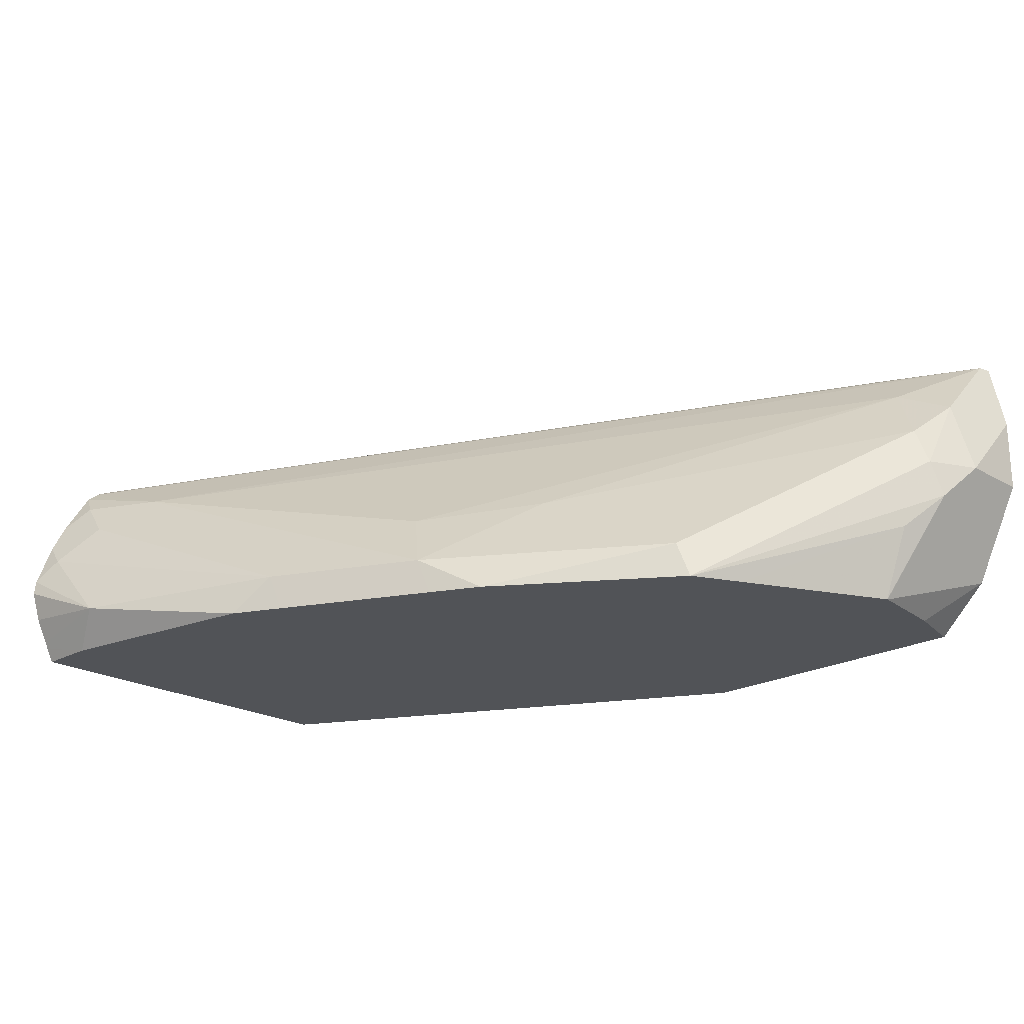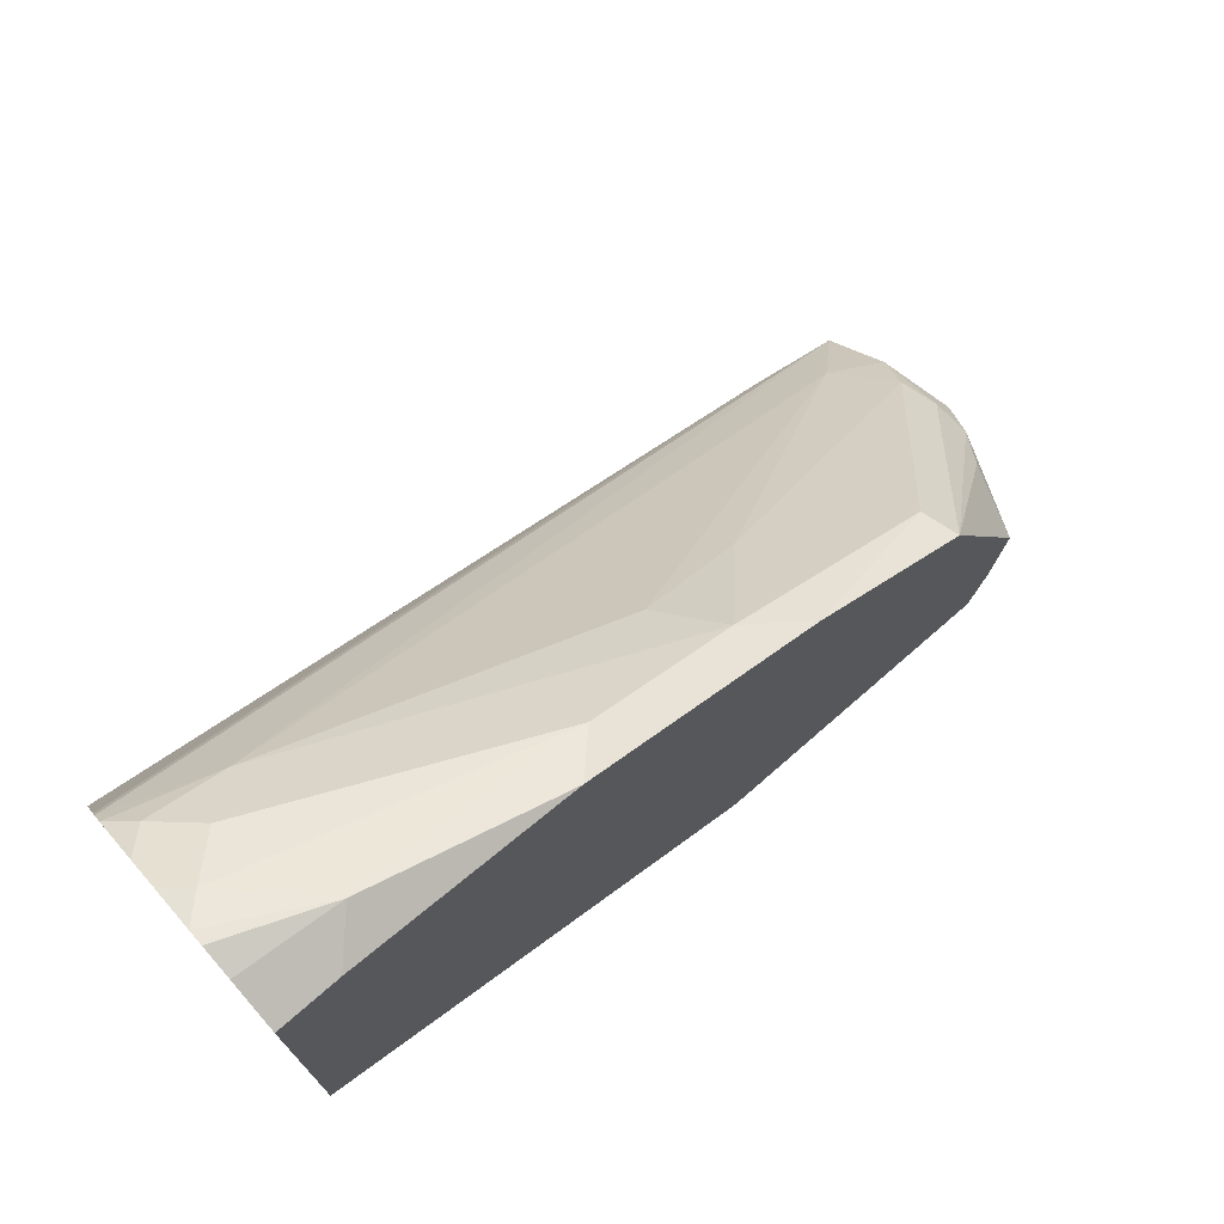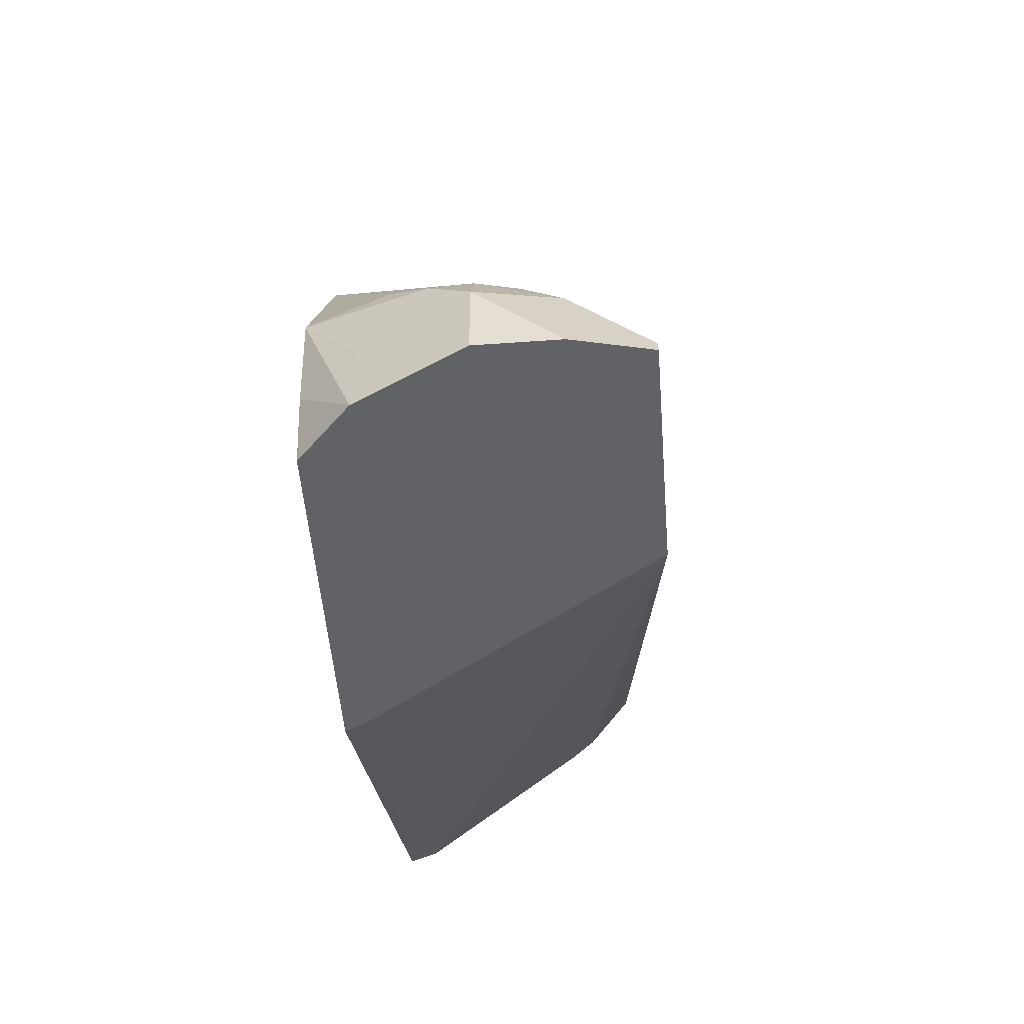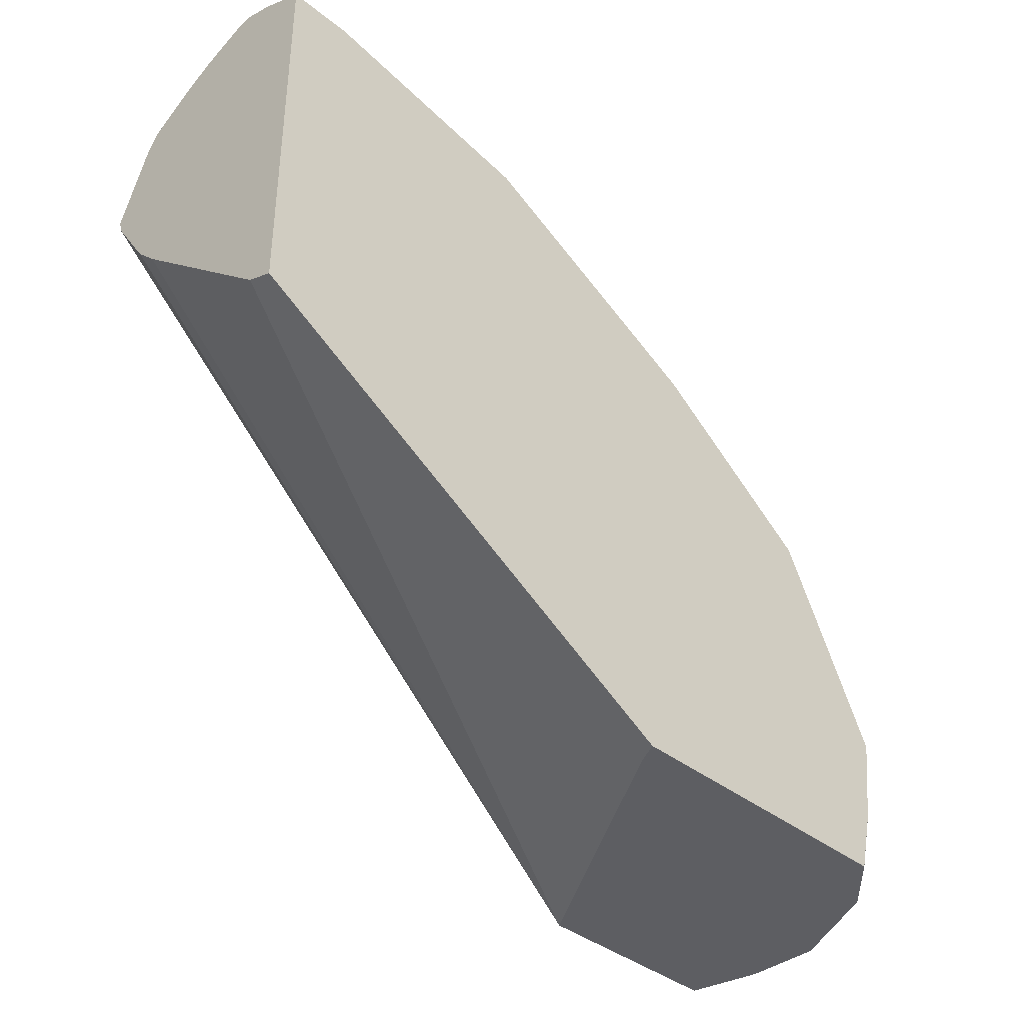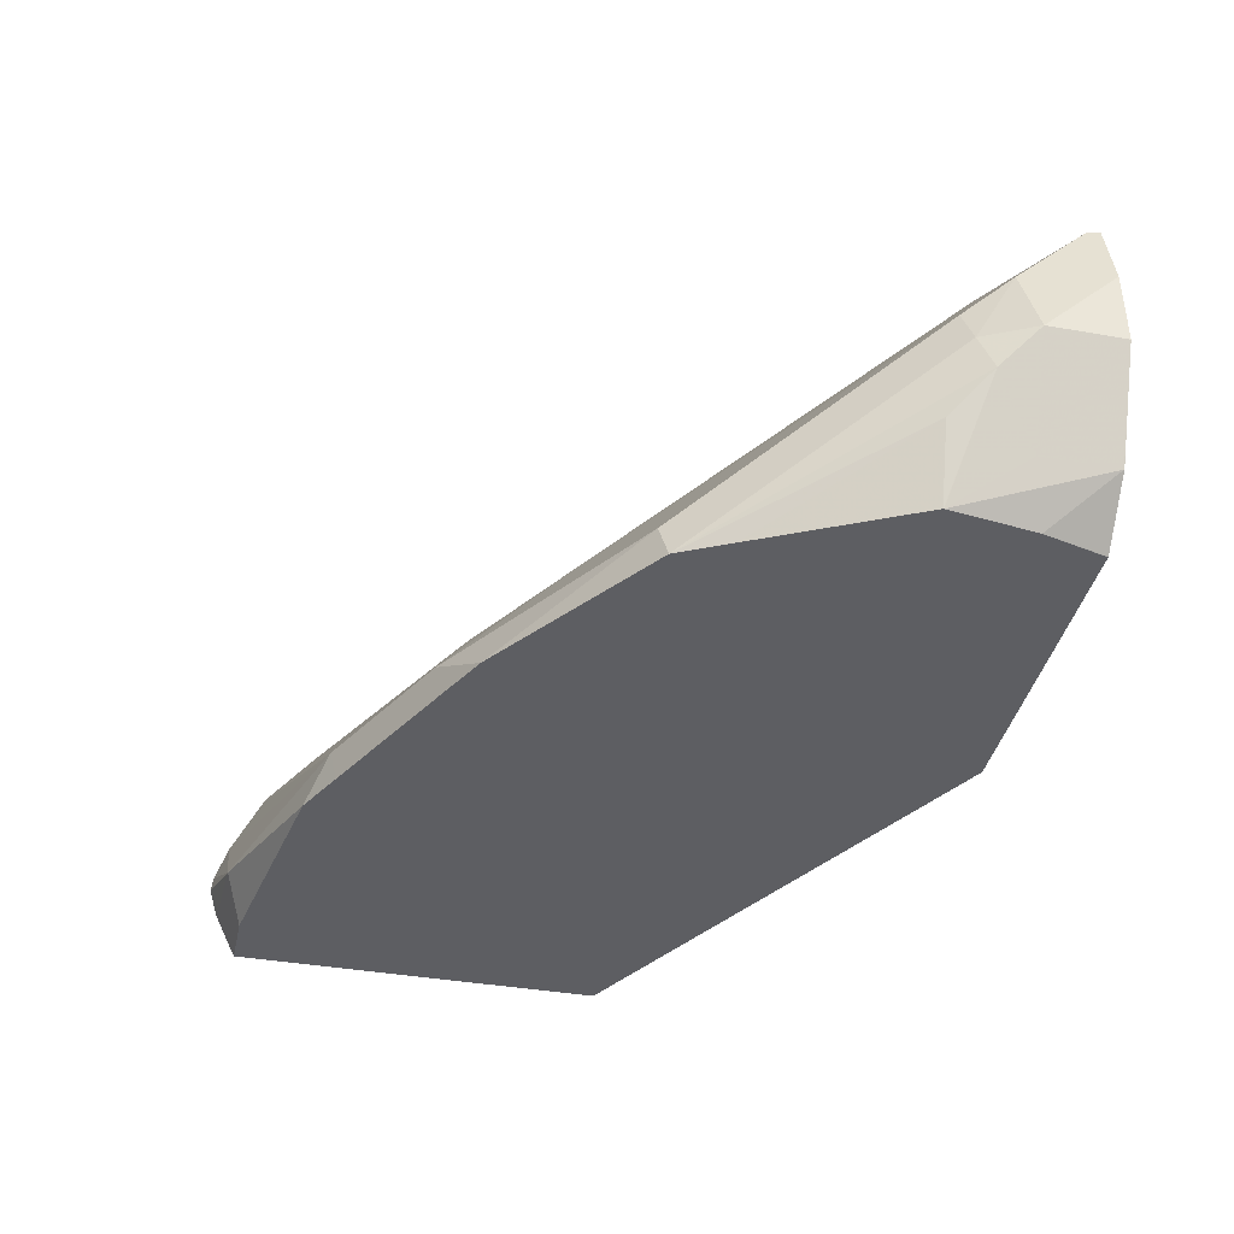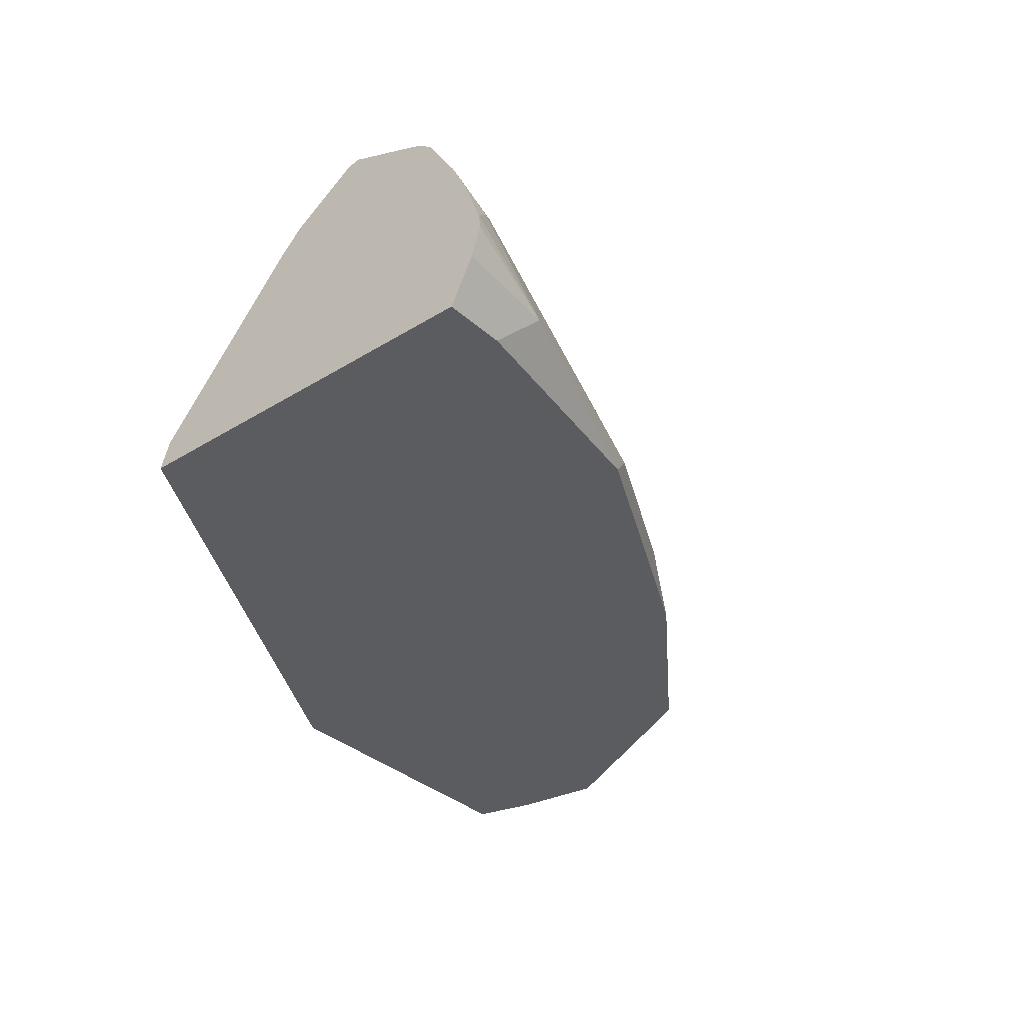
<metadata>
{"format":"obj","ext":"obj","renderer":"f3d","projection":"perspective","resolution":1024,"background":"white","views":[{"elev":-21.7,"azim":-135.6,"up":"+Z"},{"elev":72.8,"azim":138.9,"up":"+Y"},{"elev":-50.7,"azim":-85.5,"up":"+Y"},{"elev":-38.5,"azim":134.9,"up":"+Y"},{"elev":-39.0,"azim":-102.4,"up":"+Z"},{"elev":-34.2,"azim":130.0,"up":"+Z"}]}
</metadata>
<code>
v -0.3822 -0.03832 0.2868
v -0.3822 -0.03832 0.2676
v -0.3782 -0.03832 0.305
v -0.3822 -0.03822 0.2867
v -0.3822 -0.0191 0.2676
v -0.3695 -0.03822 0.2421
v -0.3759 -0.03832 0.2548
v -0.3775 -0.03501 0.305
v -0.3248 -0.03832 0.305
v -0.3775 -0.01672 0.2867
v -0.3759 -0.006356 0.2676
v -0.3775 -0.009547 0.258
v -0.3695 -0.0191 0.2421
v -0.3695 -0.03832 0.2422
v -0.3632 -0.000173 0.2295
v -0.3602 -0.02228 0.2295
v -0.3561 -0.03832 0.2295
v -0.3771 -0.03481 0.305
v -0.1567 0.1134 0.2854
v -0.1816 0.1099 0.2771
v -0.3631 -0.01274 0.2931
v -0.3267 -0.03476 0.305
v -0.2804 -0.03832 0.2358
v -0.1567 0.02873 0.2295
v -0.1567 0.03134 0.2362
v -0.1567 0.06688 0.2771
v -0.1567 0.0727 0.2829
v -0.1567 0.08393 0.2904
v -0.1567 0.08865 0.2936
v -0.1567 0.09181 0.2944
v -0.3727 -0.004768 0.2771
v -0.3345 0.05255 0.2389
v -0.3376 0.05097 0.2295
v -0.3703 1.078e-05 0.2485
v -0.3632 1.078e-05 0.2295
v -0.3561 -0.03822 0.2295
v -0.3196 -0.03832 0.2295
v -0.3508 -0.0221 0.305
v -0.1567 0.1109 0.2867
v -0.1567 0.1165 0.2829
v -0.1625 0.1195 0.2771
v -0.2771 0.09078 0.2389
v -0.2676 0.08281 0.2548
v -0.2962 0.0621 0.258
v -0.3278 -0.03369 0.305
v -0.2772 -0.03832 0.2295
v -0.1567 0.1243 0.2295
v -0.344 -0.0221 0.305
v -0.3368 -0.02467 0.305
v -0.293 0.08277 0.2295
v -0.344 0.03816 0.2295
v -0.1567 0.1238 0.2713
v -0.1625 0.129 0.258
v -0.172 0.1218 0.2676
v -0.2389 0.1099 0.2389
v -0.1567 0.1257 0.2676
v -0.2803 0.08921 0.2295
v -0.1567 0.1261 0.2331
v -0.1721 0.1243 0.2295
v -0.1567 0.1276 0.2638
v -0.1567 0.1319 0.2522
v -0.1816 0.129 0.2389
v -0.2295 0.1146 0.2295
v -0.2421 0.1083 0.2295
v -0.1567 0.1269 0.2347
v -0.1567 0.1324 0.2485
v -0.1567 0.13 0.241
f 19 61 60
f 19 60 56
f 19 56 52
f 62 67 65
f 19 52 40
f 21 43 44
f 20 40 41
f 20 41 55
f 20 55 42
f 20 42 43
f 20 43 21
f 21 44 31
f 19 40 20
f 19 66 61
f 19 26 25
f 19 65 67
f 19 58 65
f 19 47 58
f 19 24 47
f 19 25 24
f 19 27 26
f 19 28 27
f 19 29 28
f 19 30 29
f 19 39 30
f 18 39 19
f 18 38 39
f 17 36 37
f 22 30 45
f 19 67 66
f 23 46 24
f 42 44 43
f 30 38 48
f 16 36 17
f 62 66 67
f 61 66 62
f 59 63 62
f 59 62 65
f 58 59 65
f 55 63 64
f 55 62 63
f 53 55 54
f 53 62 55
f 53 61 62
f 53 60 61
f 53 56 60
f 47 59 58
f 30 39 38
f 42 64 57
f 42 57 50
f 41 56 53
f 41 52 56
f 41 54 55
f 41 53 54
f 40 52 41
f 34 51 35
f 33 51 34
f 32 50 33
f 32 42 50
f 31 42 32
f 31 44 42
f 30 49 45
f 30 48 49
f 42 55 64
f 15 36 16
f 9 30 22
f 15 46 37
f 6 13 15
f 6 14 7
f 5 12 13
f 5 11 12
f 5 10 11
f 5 8 10
f 4 8 5
f 3 18 8
f 3 38 18
f 3 48 38
f 3 49 48
f 3 45 49
f 3 22 45
f 3 9 22
f 3 8 4
f 2 6 7
f 2 13 6
f 2 5 13
f 1 4 5
f 1 3 4
f 1 9 3
f 1 23 9
f 1 46 23
f 1 37 46
f 1 17 37
f 1 14 17
f 1 7 14
f 1 2 7
f 15 37 36
f 6 15 16
f 6 16 17
f 1 5 2
f 8 18 19
f 6 17 14
f 15 24 46
f 15 47 24
f 15 59 47
f 15 63 59
f 15 64 63
f 15 50 57
f 15 33 50
f 15 51 33
f 15 35 51
f 12 15 13
f 12 35 15
f 12 34 35
f 12 33 34
f 15 57 64
f 11 32 33
f 8 19 20
f 11 33 12
f 8 20 21
f 8 21 10
f 9 23 24
f 9 25 26
f 9 26 27
f 9 24 25
f 9 28 29
f 9 29 30
f 10 21 31
f 10 31 11
f 11 31 32
f 9 27 28

</code>
